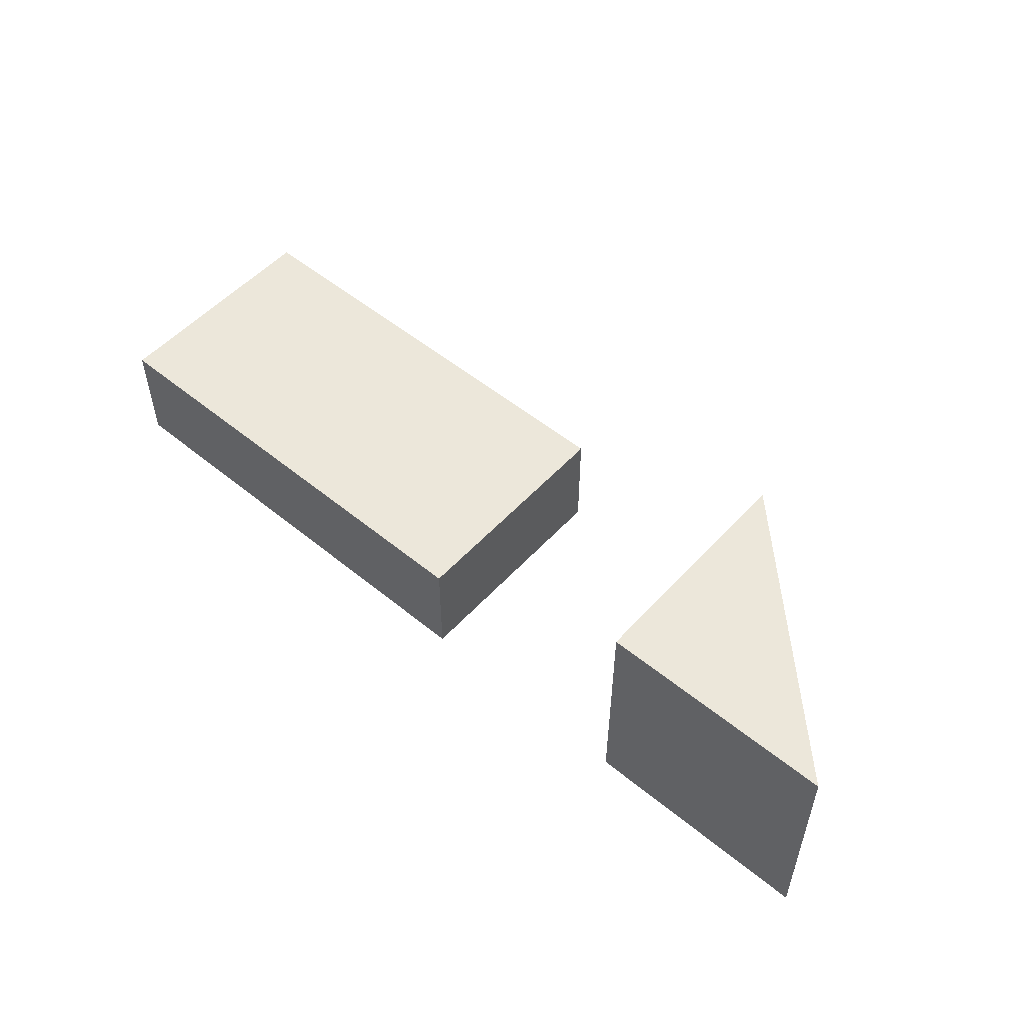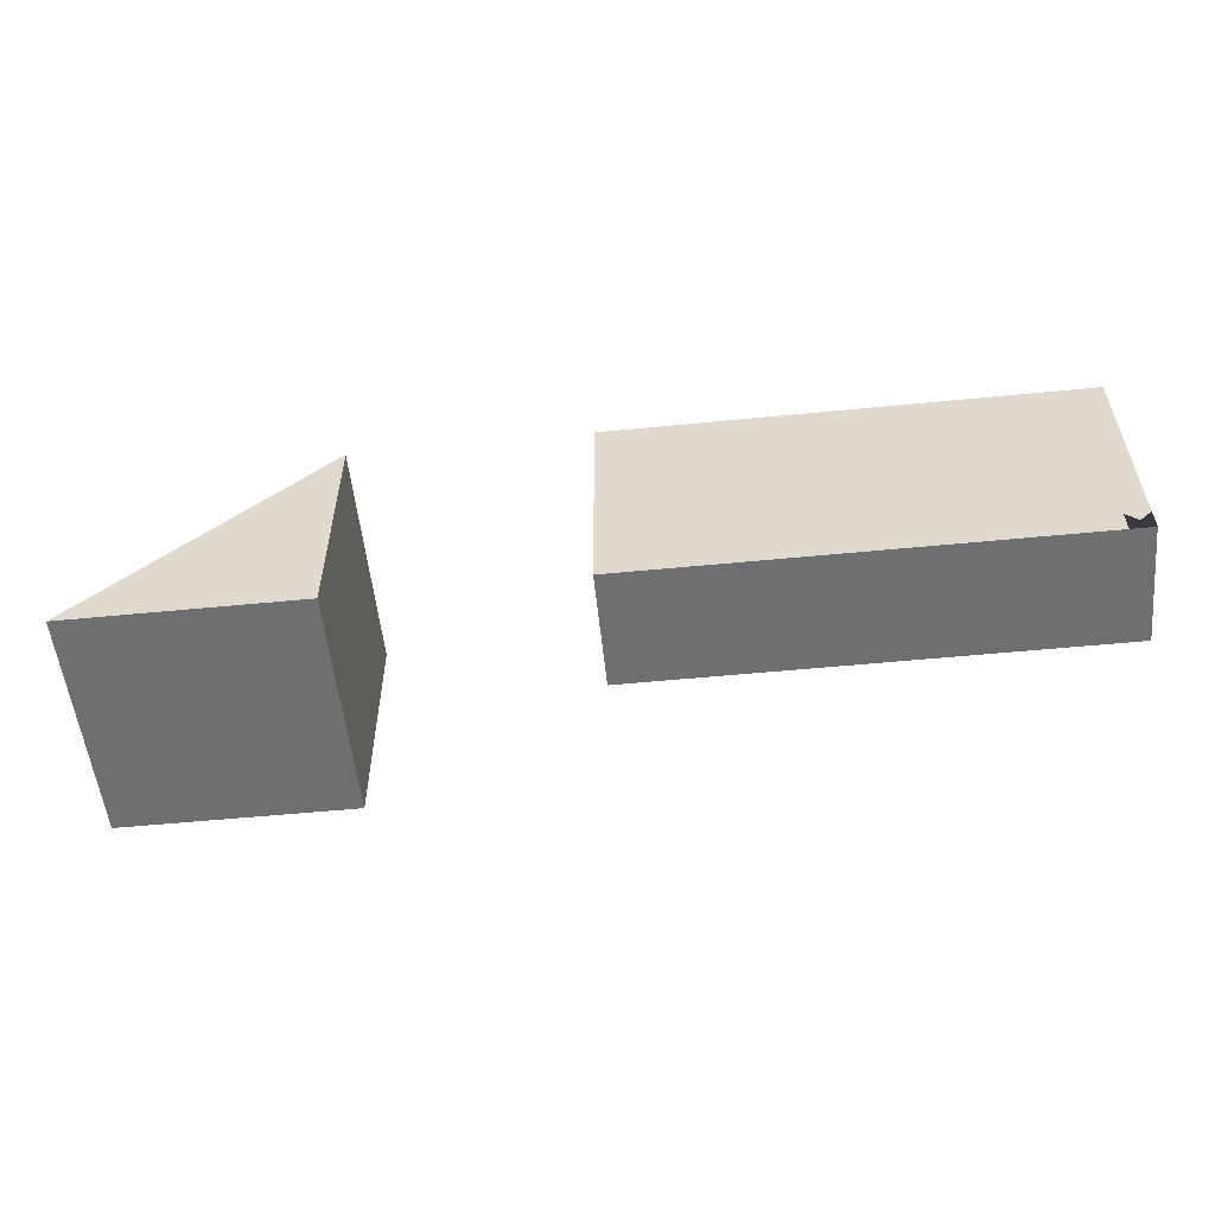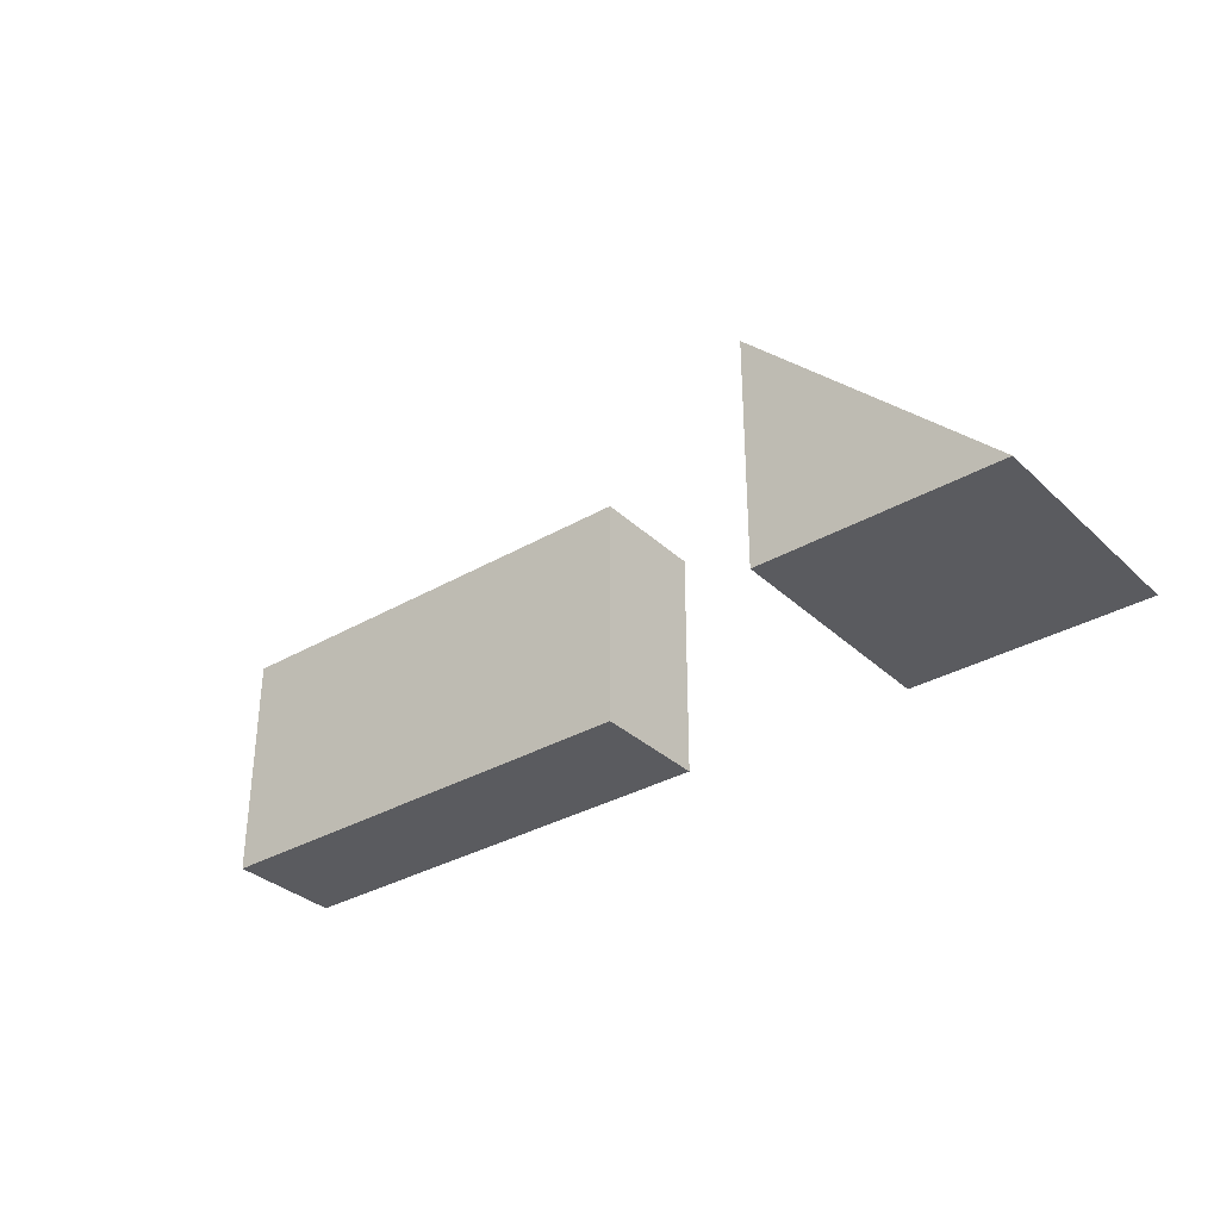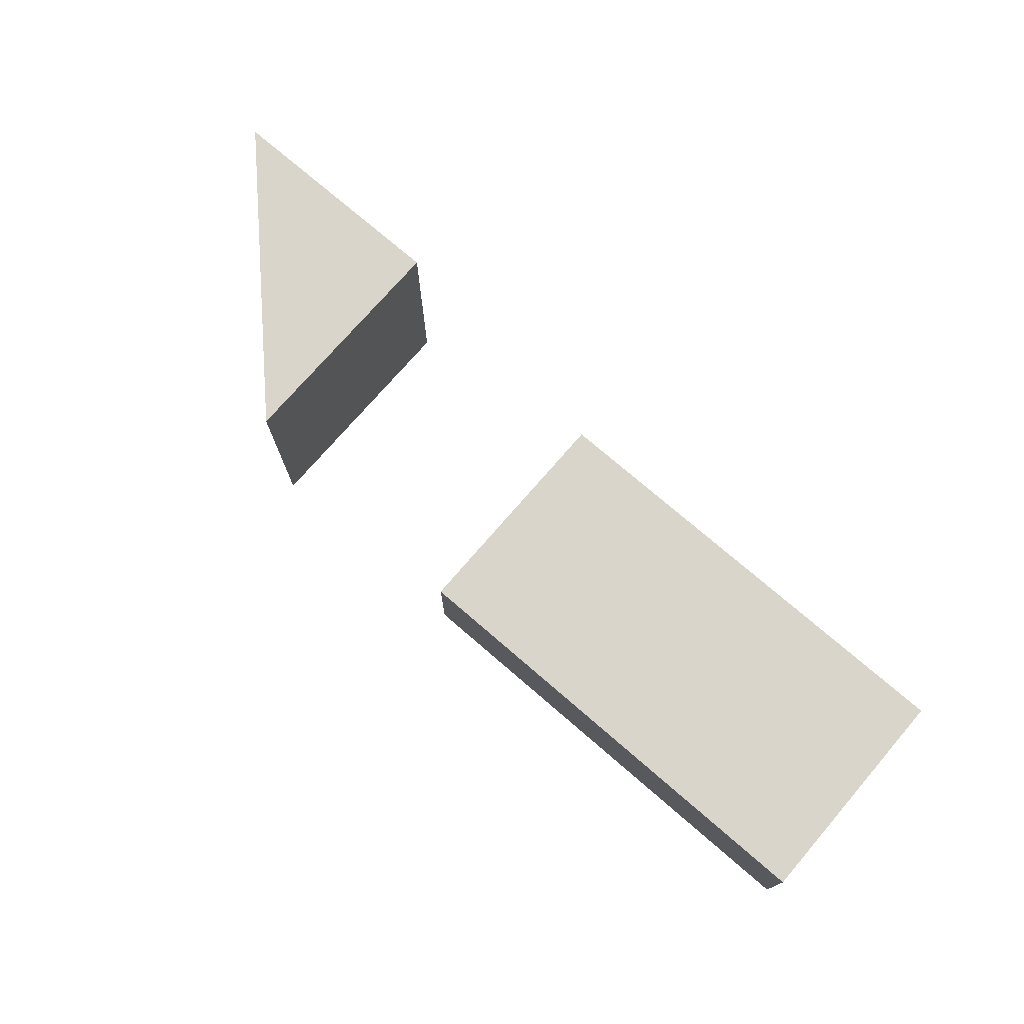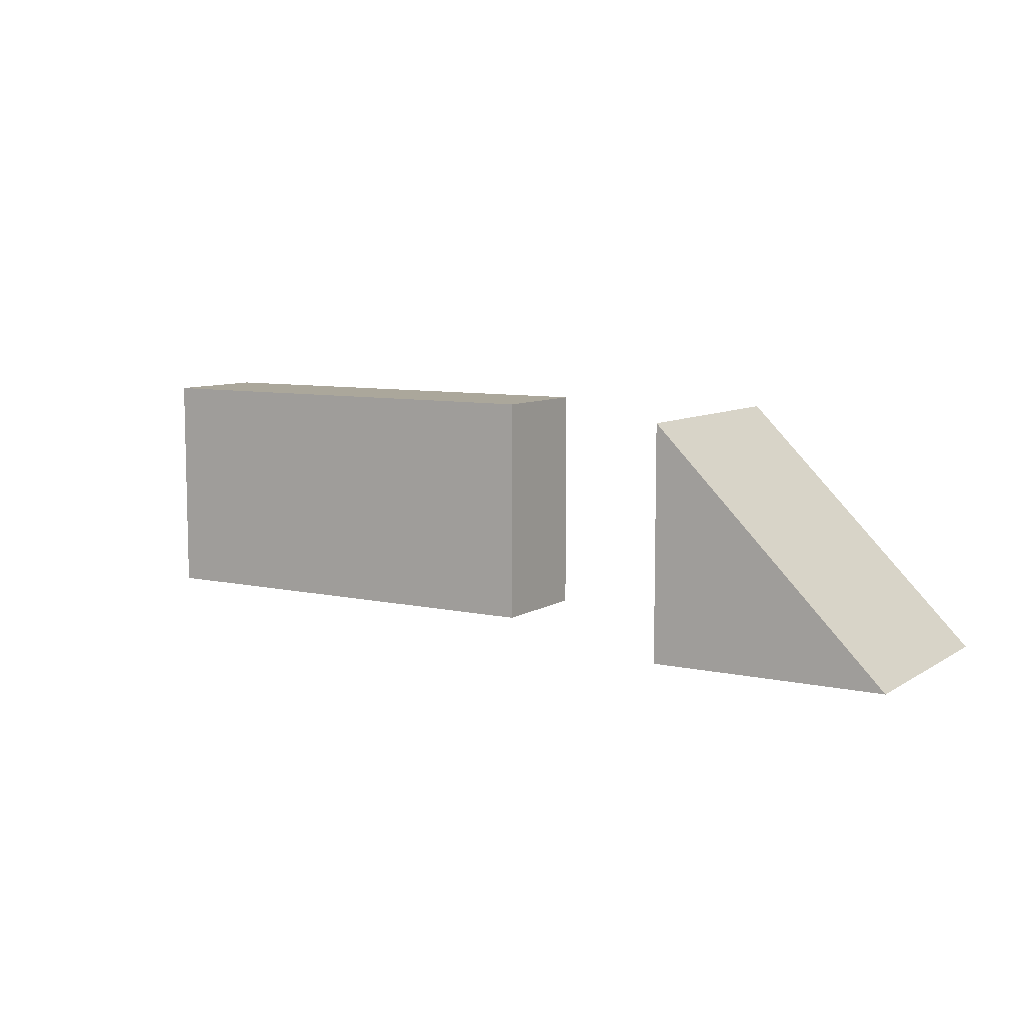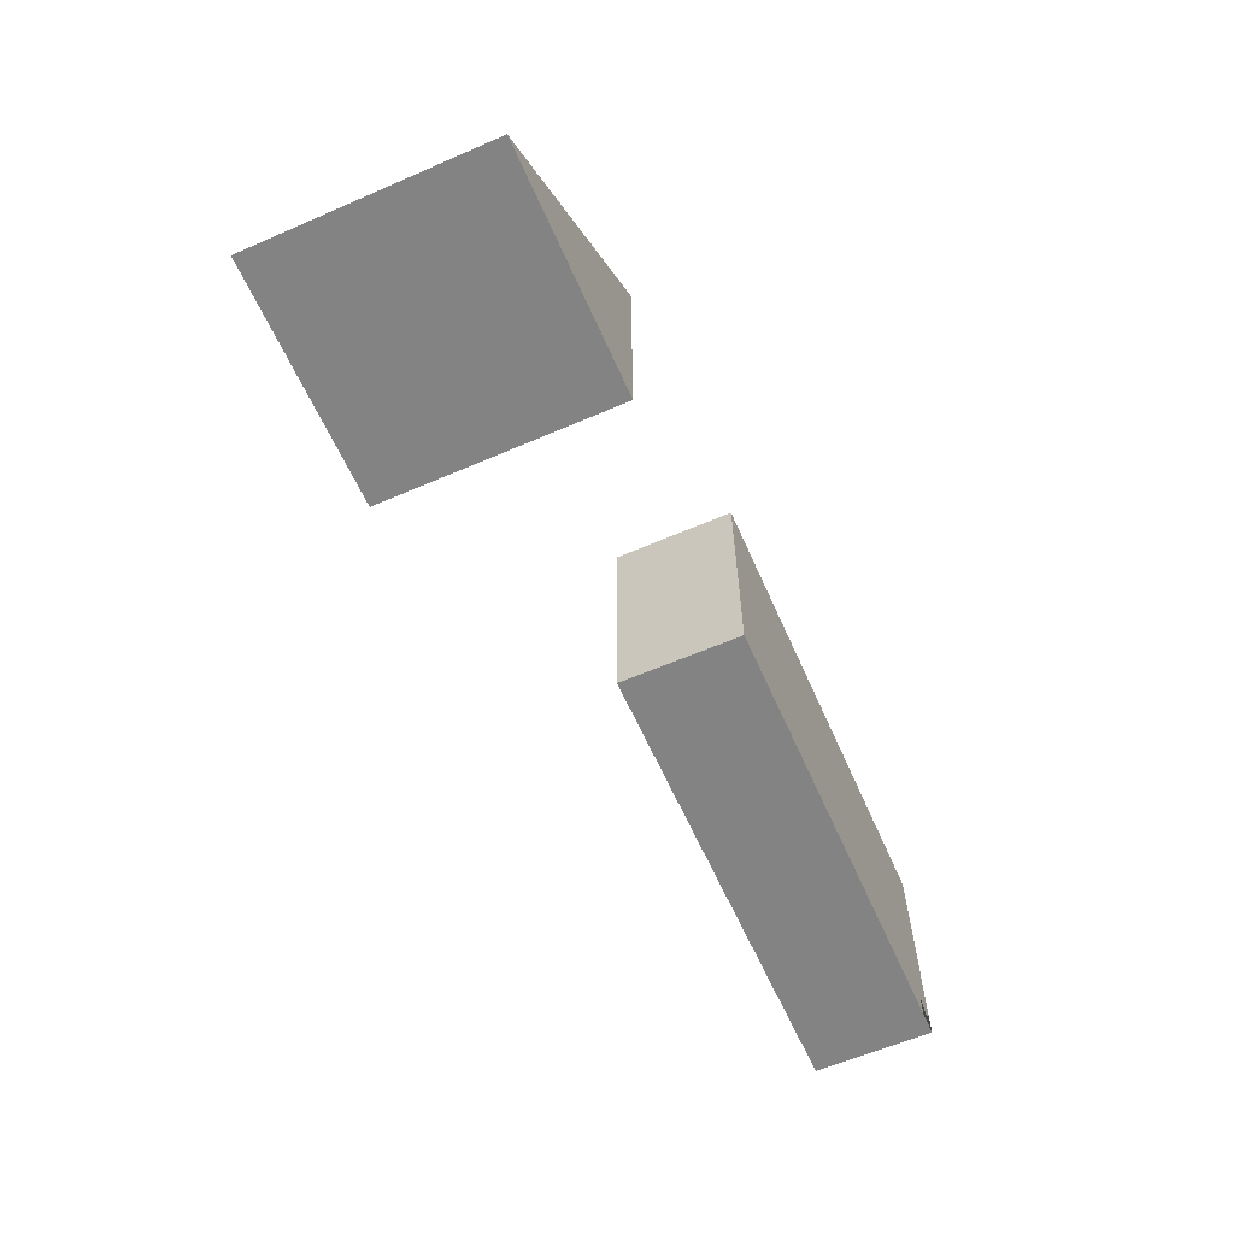
<metadata>
{"format":"obj","ext":"obj","renderer":"f3d","projection":"perspective","resolution":1024,"background":"white","views":[{"elev":53.1,"azim":41.2,"up":"+Z"},{"elev":-54.7,"azim":-174.1,"up":"+Y"},{"elev":-33.3,"azim":38.5,"up":"+Y"},{"elev":74.4,"azim":-139.2,"up":"+Z"},{"elev":8.1,"azim":31.7,"up":"+Y"},{"elev":-61.1,"azim":113.8,"up":"+Y"}]}
</metadata>
<code>
v 20 10 0
v 20 10 0
v 20 10 0
v 20 0 0
v 20 0 0
v 20 0 0
v 0 10 0
v 0 10 0
v 0 10 0
v 0 0 0
v 0 0 0
v 0 0 0
v 20 10 5
v 20 10 5
v 20 10 5
v 0 0 5
v 0 0 5
v 0 0 5
v 20 0 5
v 20 0 5
v 20 0 5
v 0 10 5
v 0 10 5
v 0 10 5
v 30 10 0
v 30 10 0
v 30 10 0
v 40 0 0
v 40 0 0
v 40 0 0
v 30 0 0
v 30 0 0
v 30 0 0
v 30 10 10
v 30 10 10
v 30 10 10
v 40 0 10
v 40 0 10
v 40 0 10
v 30 0 10
v 30 0 10
v 30 0 10
v 0 1 1
v 0 1 1
v 0 1 1
v 0 0 1
v 0 0 1
v 0 0 1
v 0 0 1
v 1 0 1
v 1 0 1
v 1 0 1
v 1 0 1
v 1 0 1
v 1 1 1
v 1 1 1
v 1 1 1
v 0 1 0
v 0 1 0
v 0 1 0
v 0 1 0
v 0 0 0
v 0 0 0
v 0 0 0
v 0 0 0
v 1 0 0
v 1 0 0
v 1 0 0
v 1 0 0
v 1 1 0
v 1 1 0
v 1 1 0
v 1 1 0
v 1 1 0
f 1 4 8
f 4 12 8
f 15 16 19
f 15 22 16
f 21 10 5
f 21 18 10
f 13 6 2
f 13 20 6
f 3 7 23
f 14 3 23
f 9 11 17
f 24 9 17
f 25 28 31
f 35 39 42
f 38 32 29
f 38 40 32
f 41 26 33
f 34 26 41
f 36 37 30
f 36 30 27
f 43 46 50
f 50 57 43
f 60 65 53
f 52 49 59
f 68 58 47
f 48 44 67
f 72 67 44
f 45 56 71
f 66 70 63
f 64 61 69
f 51 62 73
f 74 55 54

</code>
